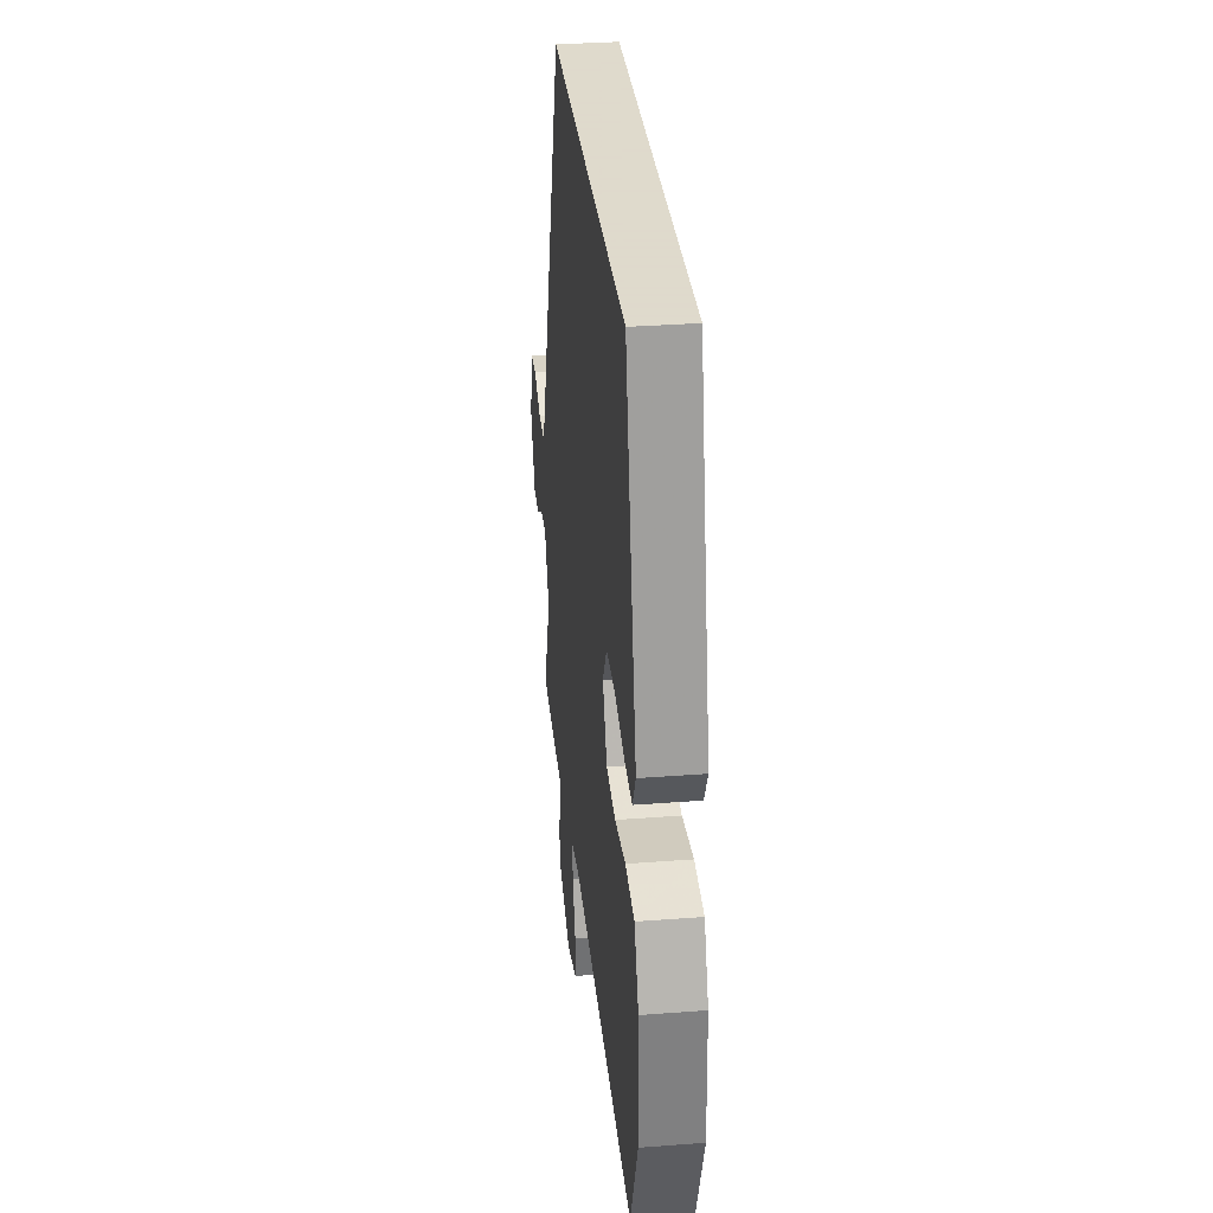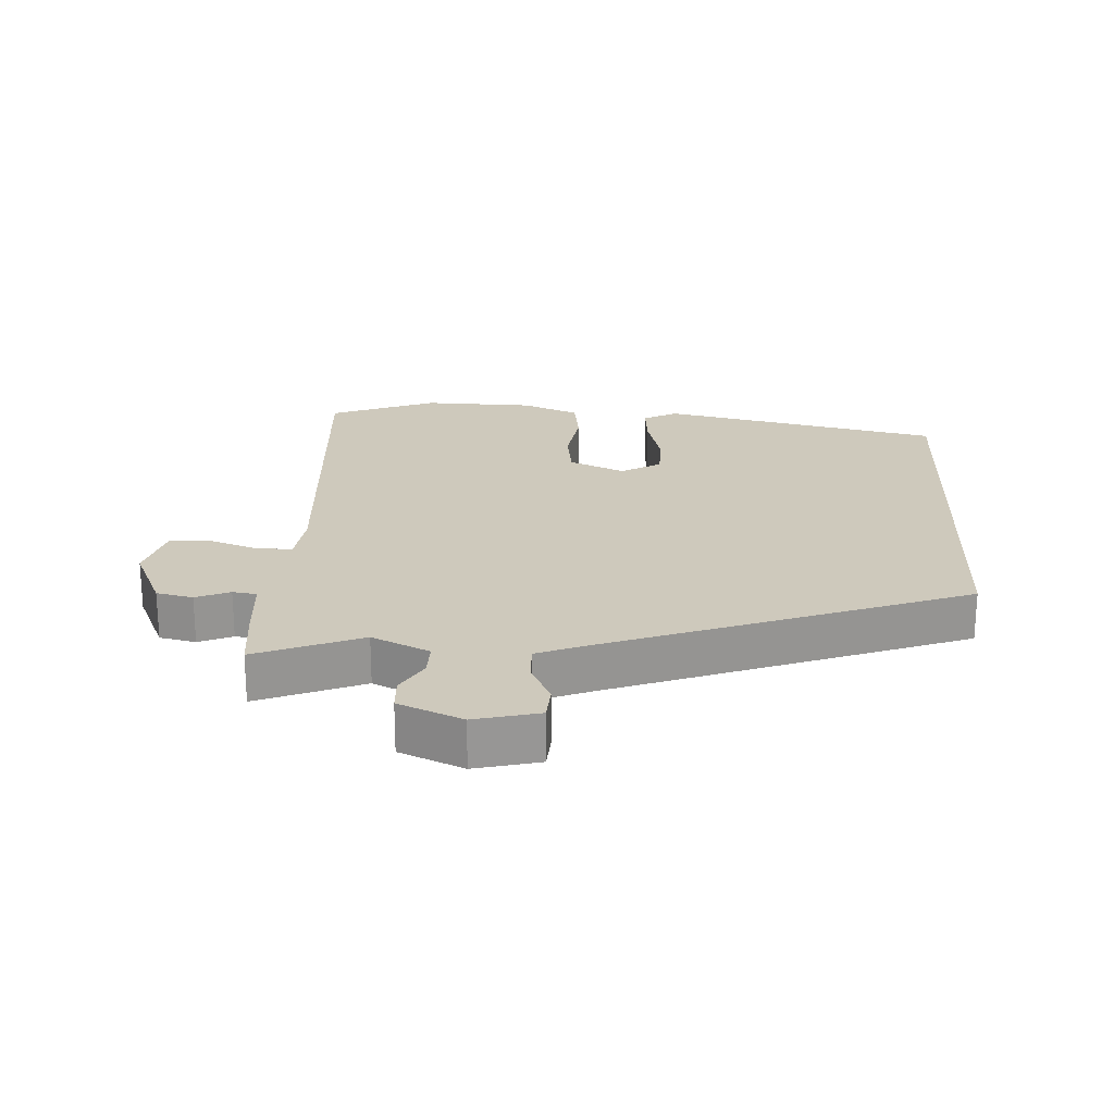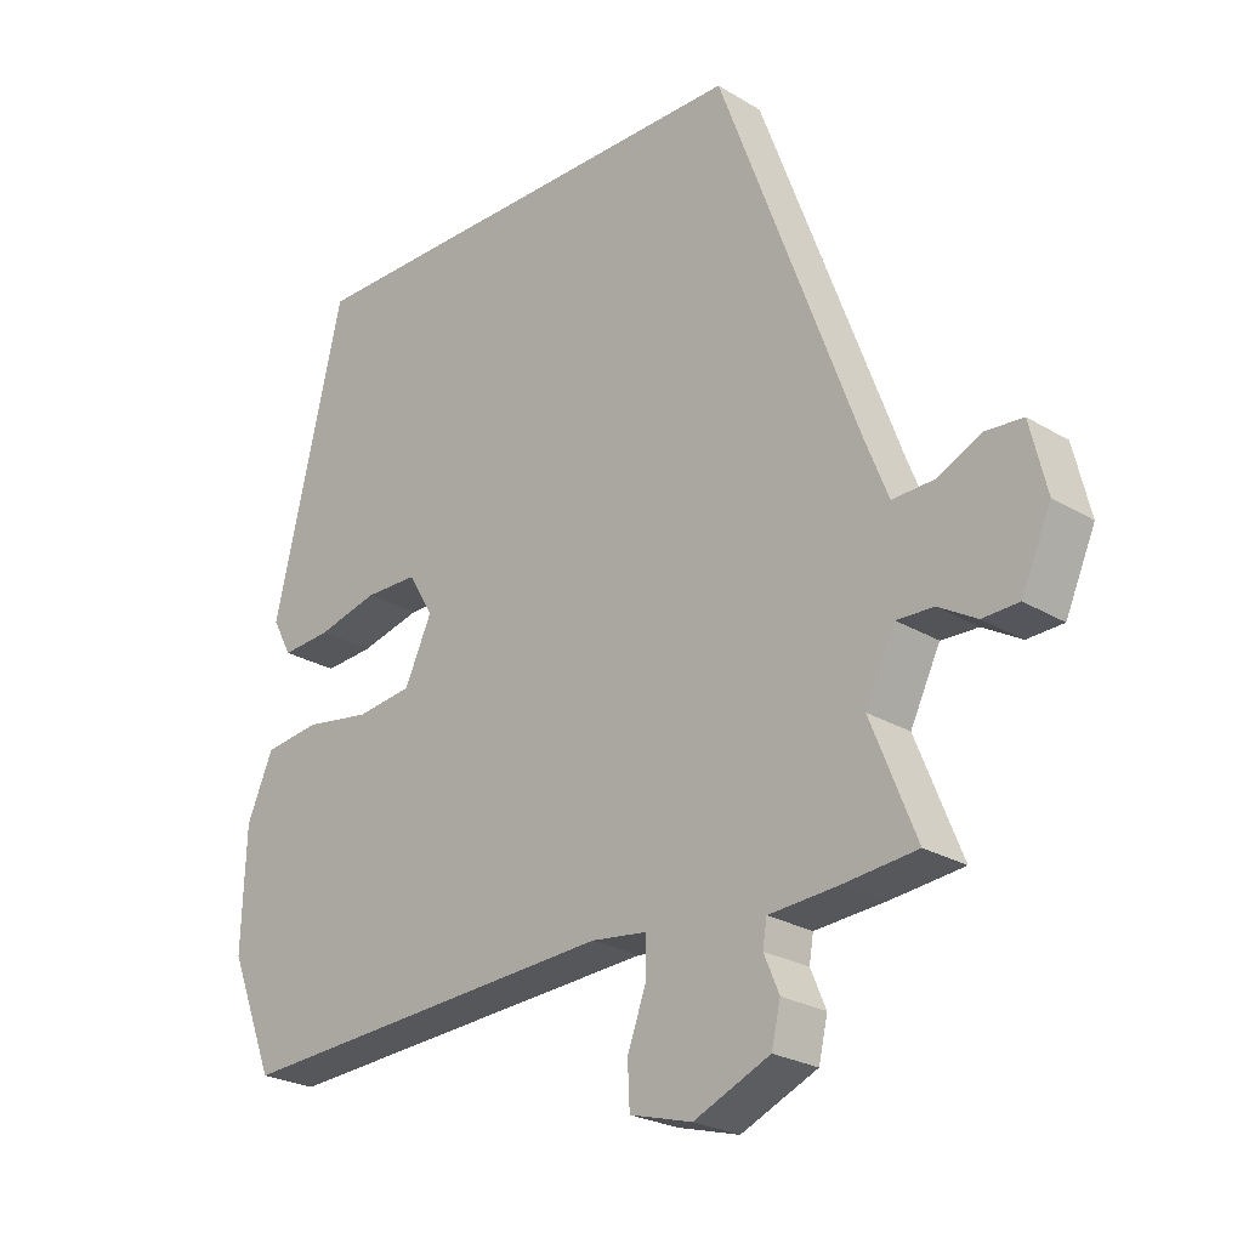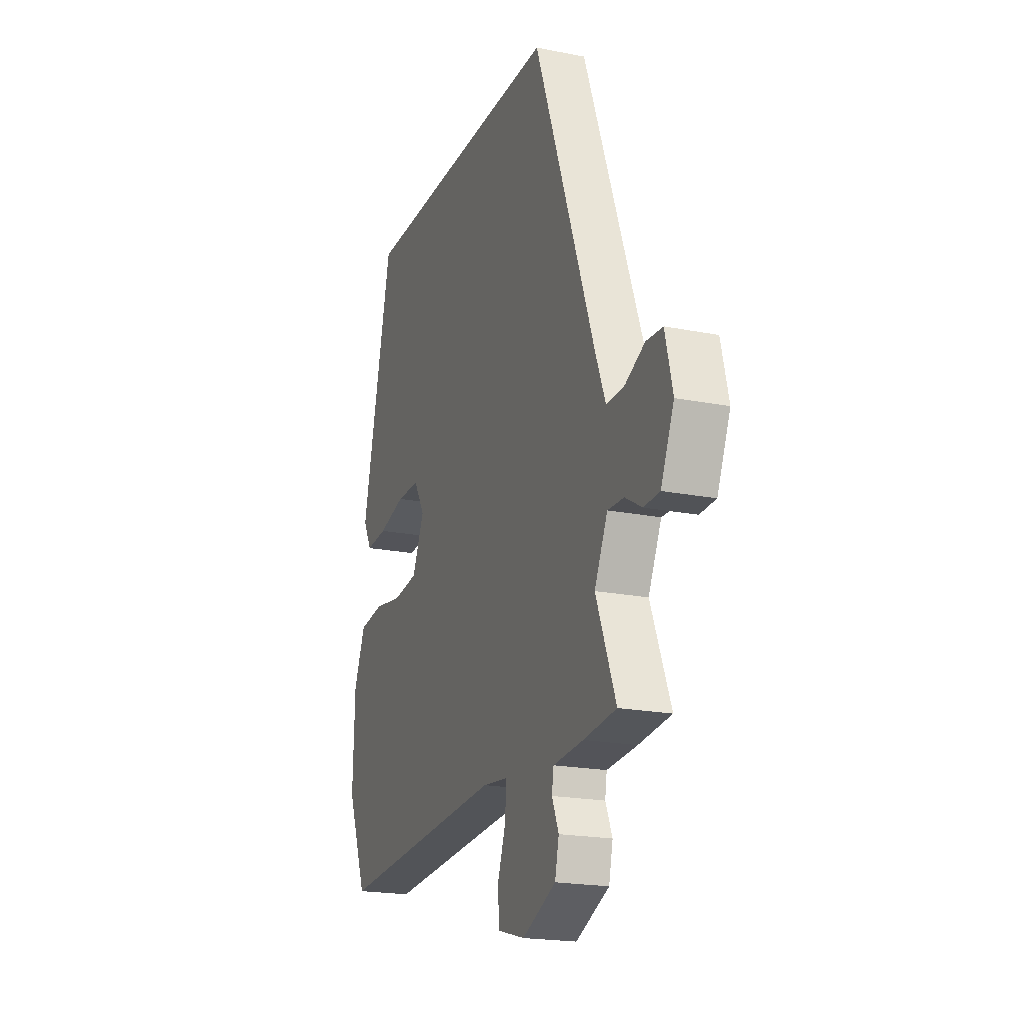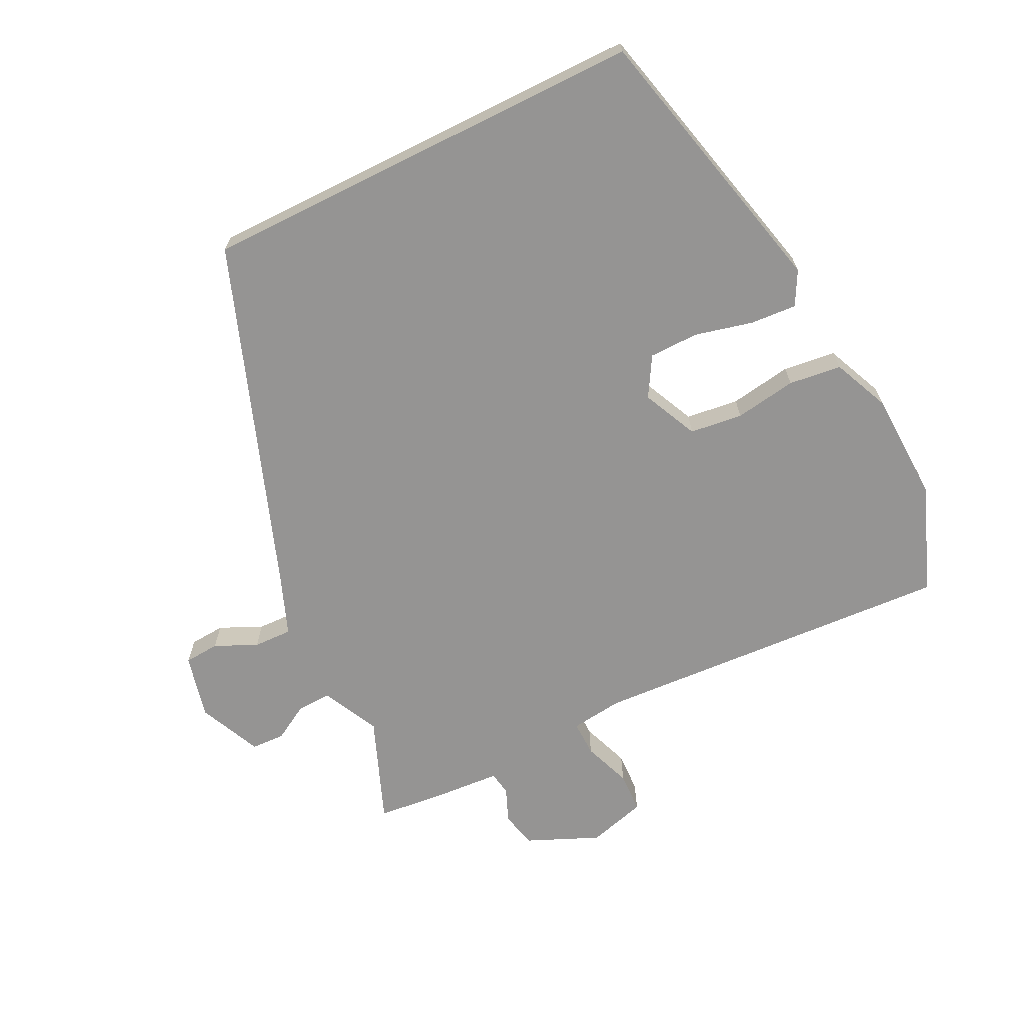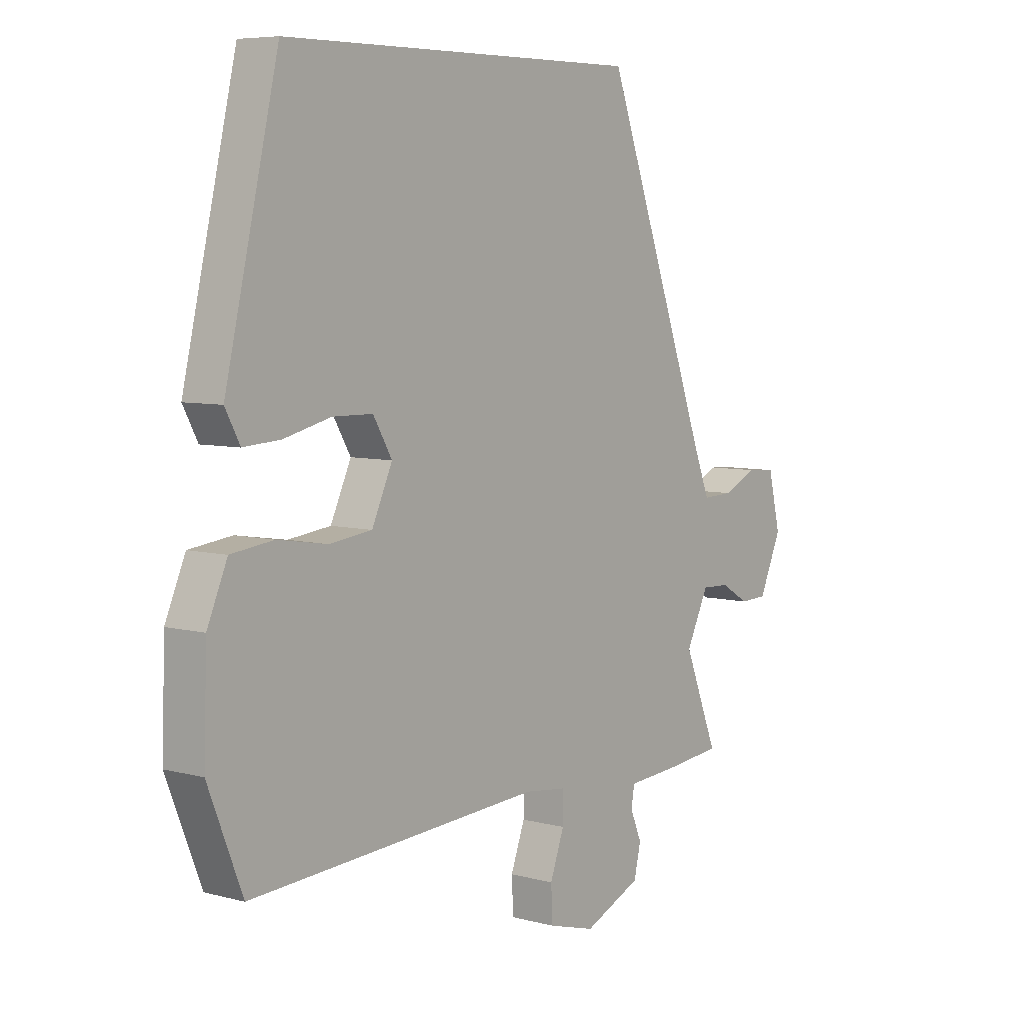
<metadata>
{"format":"obj","ext":"obj","renderer":"f3d","projection":"perspective","resolution":1024,"background":"white","views":[{"elev":32.4,"azim":83.9,"up":"+Z"},{"elev":22.3,"azim":-87.4,"up":"+Y"},{"elev":-24.7,"azim":-134.6,"up":"+Z"},{"elev":-20.2,"azim":-110.0,"up":"+Z"},{"elev":-67.2,"azim":26.5,"up":"+Y"},{"elev":6.5,"azim":128.0,"up":"+Z"}]}
</metadata>
<code>
v 0.553 0.07 -0.366
v 0.488 0.07 -0.53
v -0.07 0.07 -0.496
v -0.151 0.07 -0.506
v -0.15 0.07 -0.561
v -0.123 0.07 -0.635
v -0.126 0.07 -0.698
v -0.216 0.07 -0.723
v -0.326 0.07 -0.675
v -0.339 0.07 -0.619
v -0.317 0.07 -0.567
v -0.323 0.07 -0.53
v -0.422 0.07 -0.523
v -0.529 0.07 -0.512
v -0.464 0.07 -0.35
v -0.507 0.07 -0.262
v -0.56 0.07 -0.264
v -0.615 0.07 -0.296
v -0.667 0.07 -0.294
v -0.71 0.07 -0.197
v -0.686 0.07 -0.098
v -0.632 0.07 -0.094
v -0.567 0.07 -0.124
v -0.508 0.07 -0.126
v -0.474 0.07 -0.04
v -0.275 0.07 0.5
v 0.412 0.07 0.5
v 0.513 0.07 0.07
v 0.485 0.07 0.018
v 0.414 0.07 0.023
v 0.325 0.07 0.045
v 0.249 0.07 0.044
v 0.213 0.07 -0.017
v 0.252 0.07 -0.102
v 0.333 0.07 -0.112
v 0.428 0.07 -0.097
v 0.509 0.07 -0.107
v 0.547 0.07 -0.195
v 0.553 0 -0.366
v 0.488 0 -0.53
v -0.07 0 -0.496
v -0.151 0 -0.506
v -0.15 0 -0.561
v -0.123 0 -0.635
v -0.126 0 -0.698
v -0.216 0 -0.723
v -0.326 0 -0.675
v -0.339 0 -0.619
v -0.317 0 -0.567
v -0.323 0 -0.53
v -0.422 0 -0.523
v -0.529 0 -0.512
v -0.464 0 -0.35
v -0.507 0 -0.262
v -0.56 0 -0.264
v -0.615 0 -0.296
v -0.667 0 -0.294
v -0.71 0 -0.197
v -0.686 0 -0.098
v -0.632 0 -0.094
v -0.567 0 -0.124
v -0.508 0 -0.126
v -0.474 0 -0.04
v -0.275 0 0.5
v 0.412 0 0.5
v 0.513 0 0.07
v 0.485 0 0.018
v 0.414 0 0.023
v 0.325 0 0.045
v 0.249 0 0.044
v 0.213 0 -0.017
v 0.252 0 -0.102
v 0.333 0 -0.112
v 0.428 0 -0.097
v 0.509 0 -0.107
v 0.547 0 -0.195
f 1 2 3
f 38 1 3
f 37 38 3
f 36 37 3
f 35 36 3
f 34 35 3 4
f 33 34 4
f 32 33 4
f 29 30 31
f 28 29 31
f 27 28 31
f 26 27 31
f 26 31 32
f 25 26 32 4
f 21 22 23
f 20 21 23
f 19 20 23
f 18 19 23
f 17 18 23
f 16 17 23 24
f 25 4 5
f 24 25 5
f 16 24 5
f 15 16 5
f 12 13 14 15
f 9 10 11
f 8 9 11
f 7 8 11
f 6 7 11
f 5 6 11
f 5 11 12
f 5 12 15
f 41 40 39
f 41 39 76
f 41 76 75
f 41 75 74
f 41 74 73
f 42 41 73 72
f 42 72 71
f 42 71 70
f 69 68 67
f 69 67 66
f 69 66 65
f 69 65 64
f 70 69 64
f 42 70 64 63
f 61 60 59
f 61 59 58
f 61 58 57
f 61 57 56
f 61 56 55
f 62 61 55 54
f 43 42 63
f 43 63 62
f 43 62 54
f 43 54 53
f 53 52 51 50
f 49 48 47
f 49 47 46
f 49 46 45
f 49 45 44
f 49 44 43
f 50 49 43
f 53 50 43
f 1 39 40 2
f 2 40 41 3
f 3 41 42 4
f 4 42 43 5
f 5 43 44 6
f 6 44 45 7
f 7 45 46 8
f 8 46 47 9
f 9 47 48 10
f 10 48 49 11
f 11 49 50 12
f 12 50 51 13
f 13 51 52 14
f 14 52 53 15
f 15 53 54 16
f 16 54 55 17
f 17 55 56 18
f 18 56 57 19
f 19 57 58 20
f 20 58 59 21
f 21 59 60 22
f 22 60 61 23
f 23 61 62 24
f 24 62 63 25
f 25 63 64 26
f 26 64 65 27
f 27 65 66 28
f 28 66 67 29
f 29 67 68 30
f 30 68 69 31
f 31 69 70 32
f 32 70 71 33
f 33 71 72 34
f 34 72 73 35
f 35 73 74 36
f 36 74 75 37
f 37 75 76 38
f 38 76 39 1

</code>
